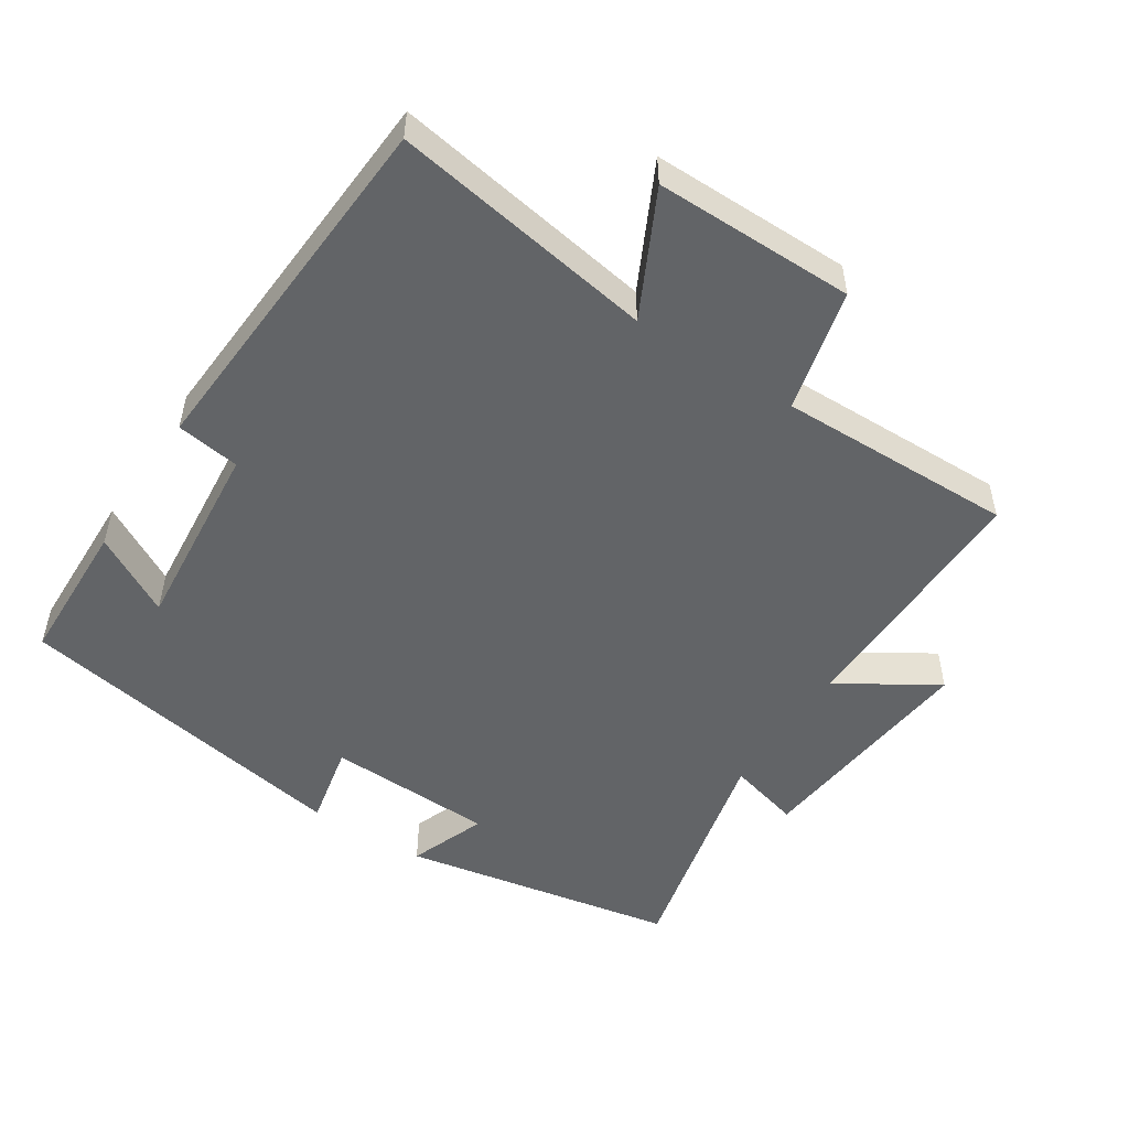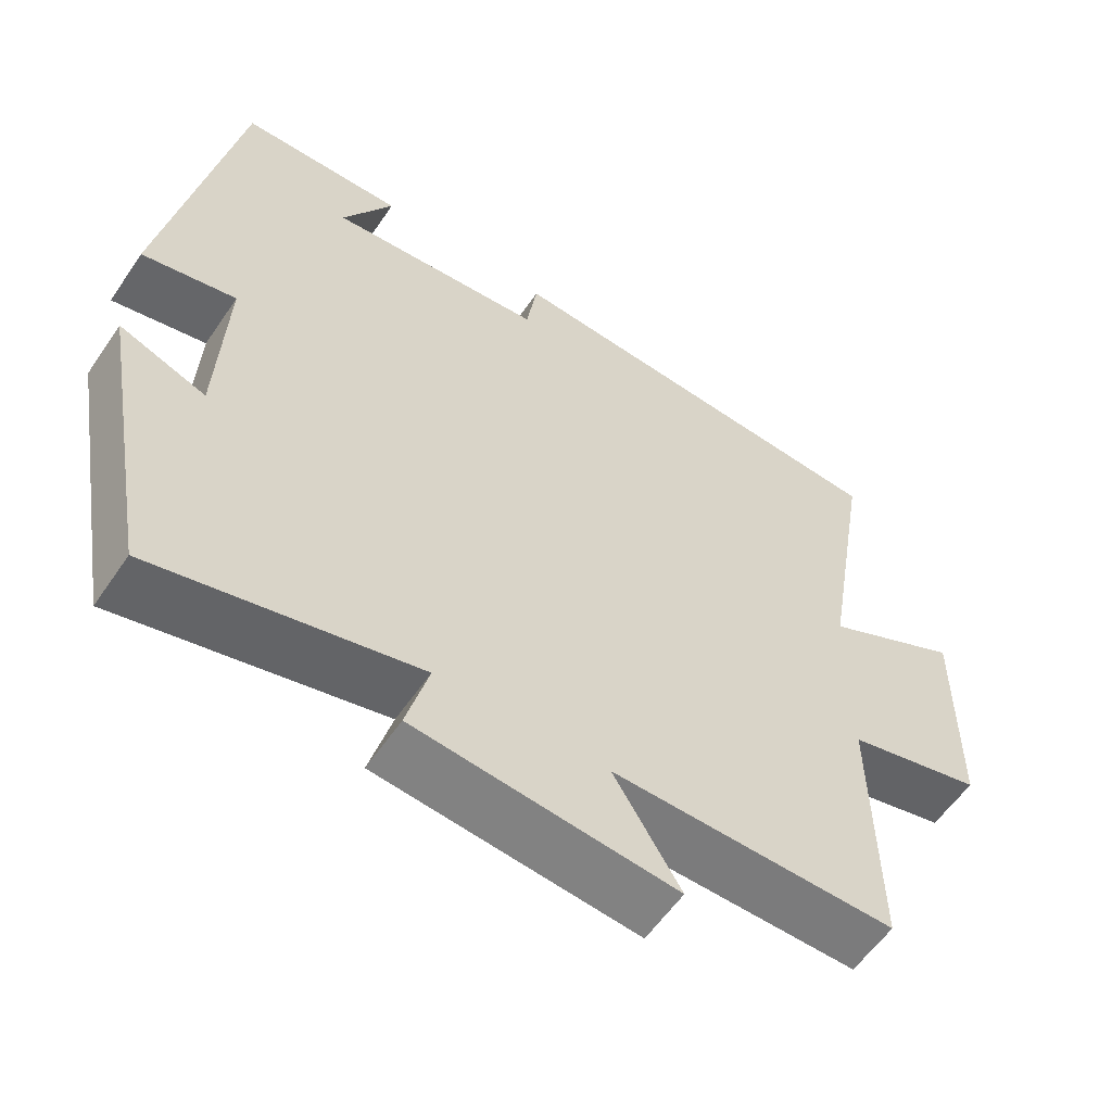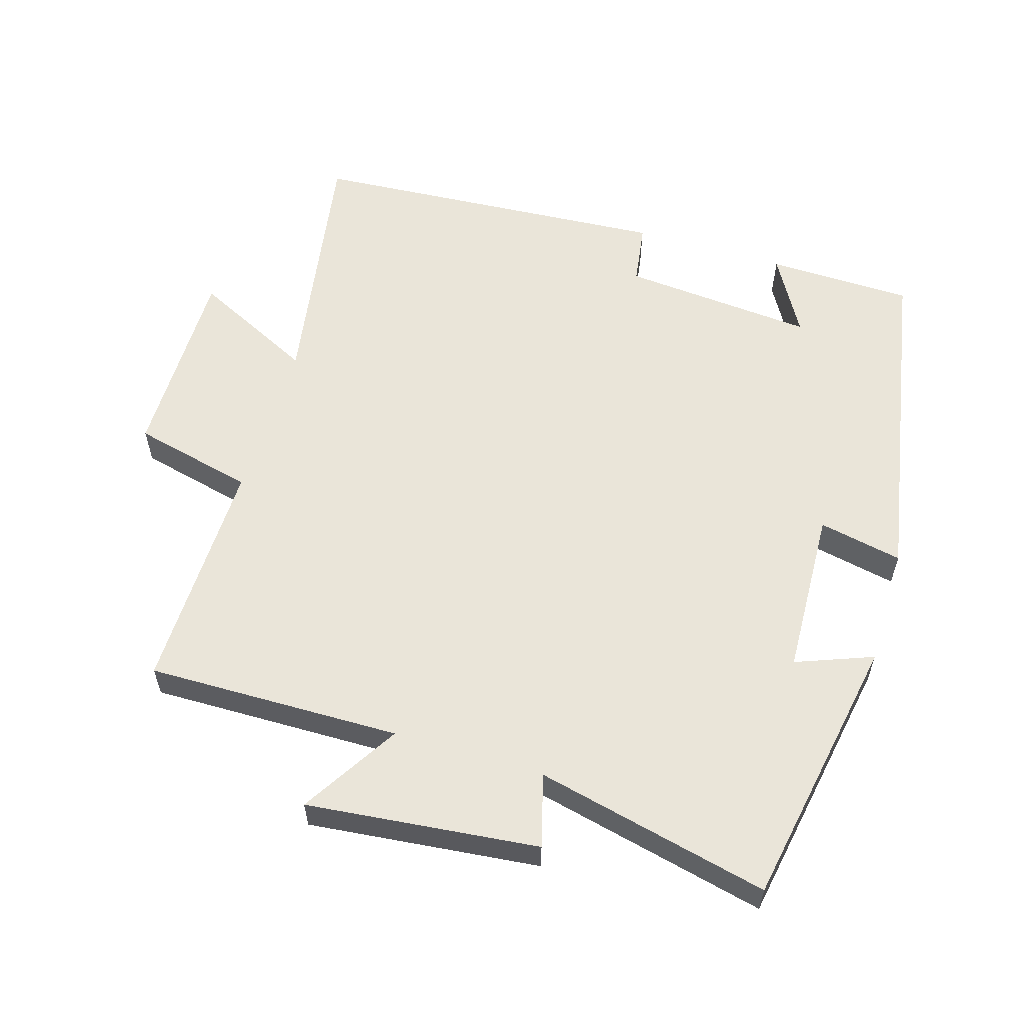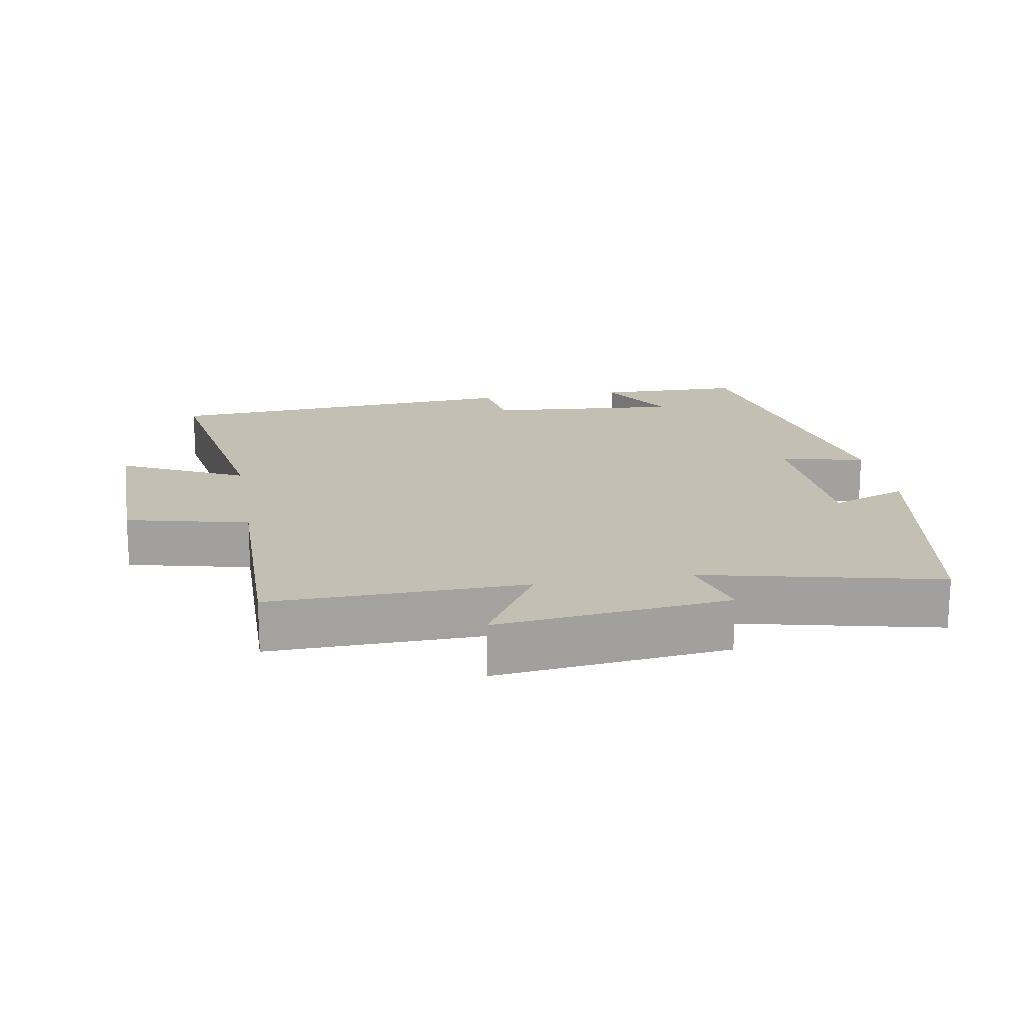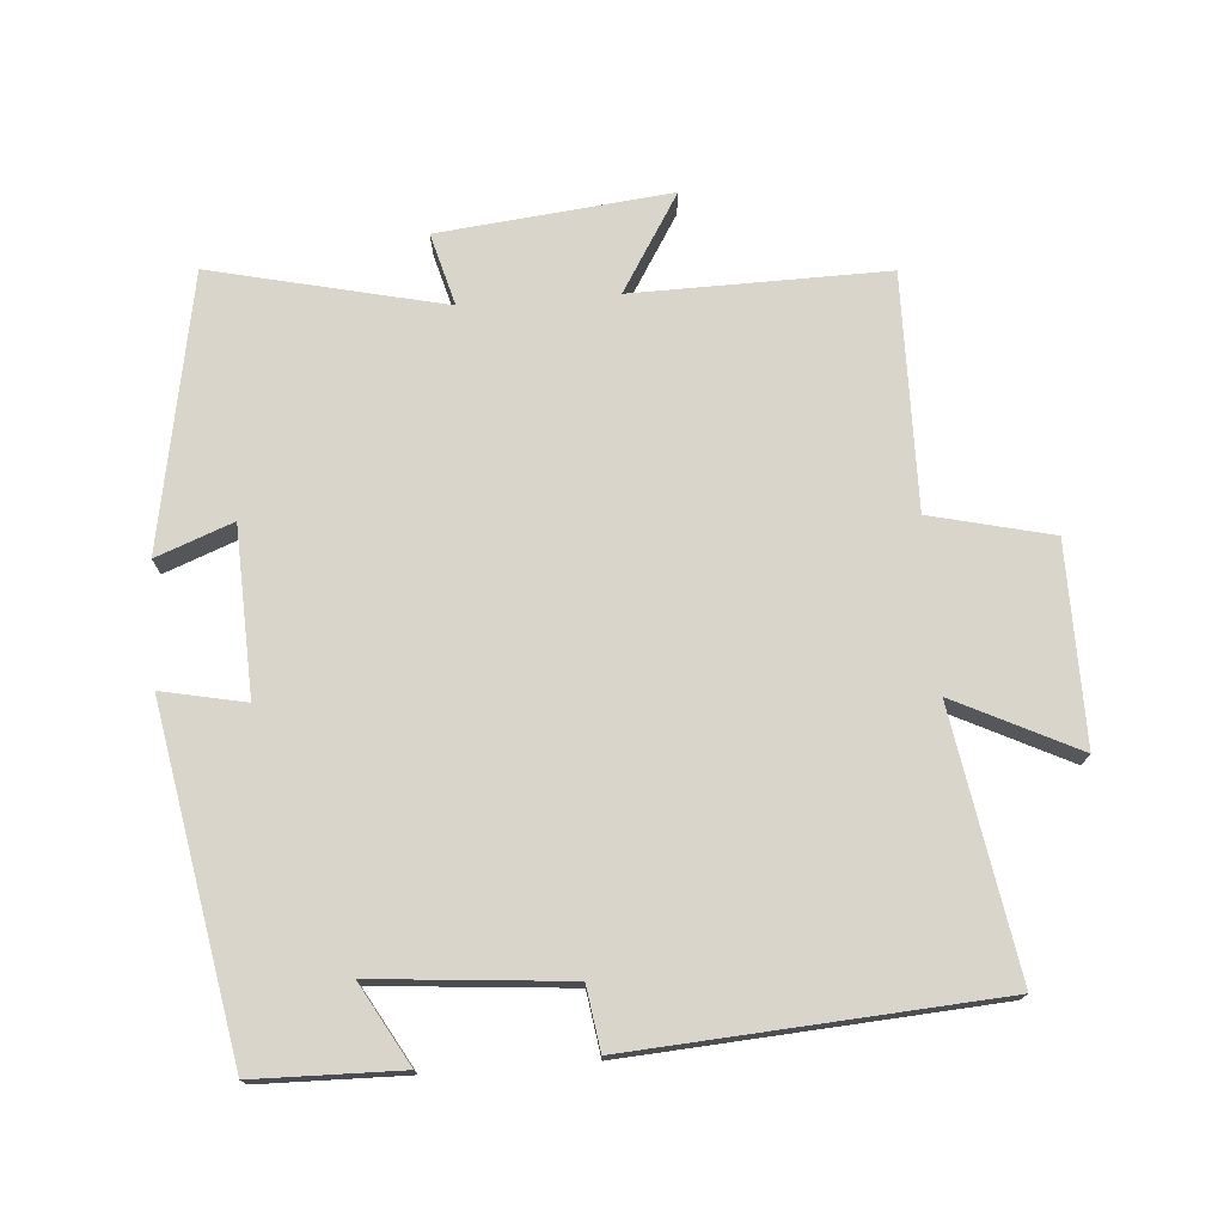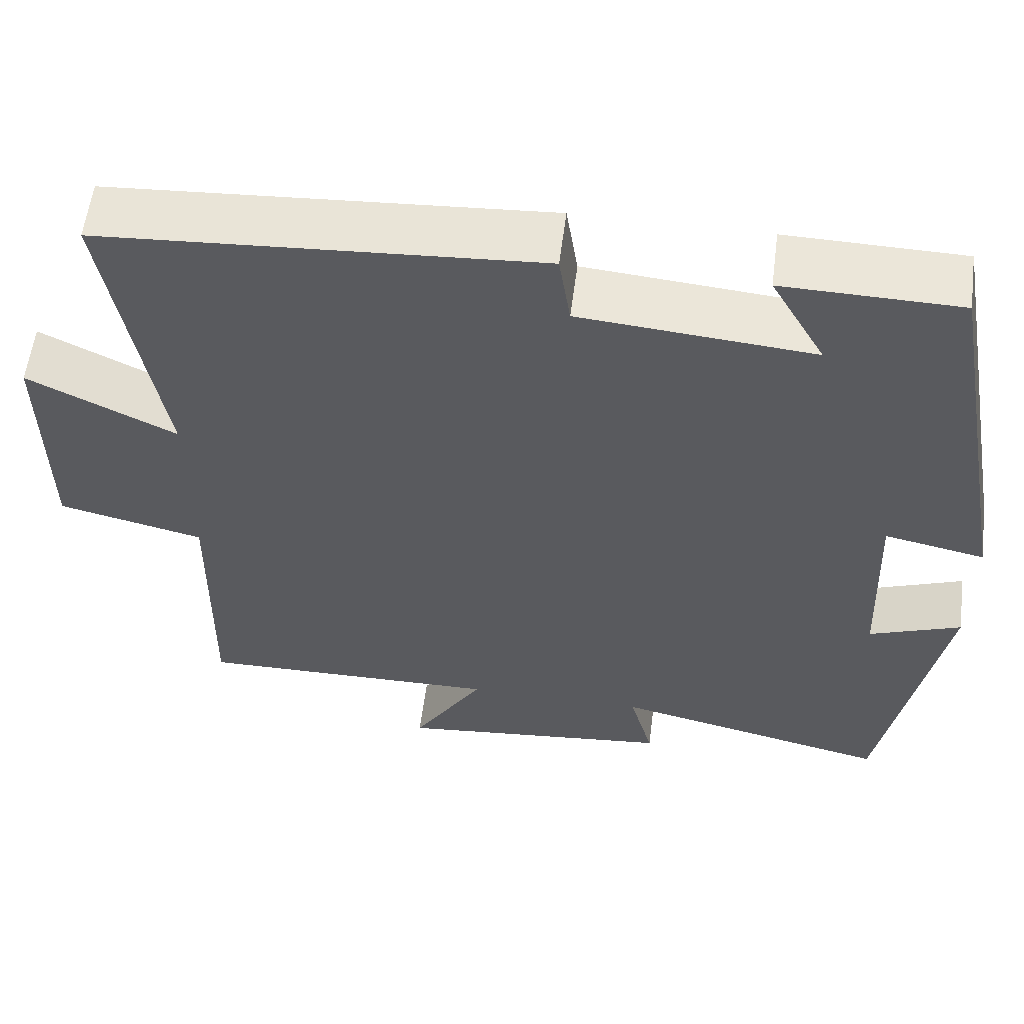
<metadata>
{"format":"obj","ext":"obj","renderer":"f3d","projection":"perspective","resolution":1024,"background":"white","views":[{"elev":-51.1,"azim":57.3,"up":"+Y"},{"elev":-58.0,"azim":-34.0,"up":"+Z"},{"elev":58.0,"azim":-163.1,"up":"+Y"},{"elev":17.7,"azim":170.1,"up":"+Y"},{"elev":74.3,"azim":-4.3,"up":"+Y"},{"elev":58.0,"azim":-172.7,"up":"+Z"}]}
</metadata>
<code>
v -0.427 0.07 -0.578
v -0.5 0.07 -0.177
v -0.388 0.07 -0.22
v -0.378 0.07 0.024
v -0.5 0.07 -0.001
v -0.409 0.07 0.496
v -0.196 0.07 0.5
v -0.262 0.07 0.384
v 0.02 0.07 0.408
v 0.034 0.07 0.5
v 0.564 0.07 0.464
v 0.5 0.07 0.082
v 0.679 0.07 0.17
v 0.677 0.07 -0.12
v 0.5 0.07 -0.162
v 0.505 0.07 -0.506
v 0.135 0.07 -0.5
v 0.222 0.07 -0.642
v -0.116 0.07 -0.606
v -0.087 0.07 -0.5
v -0.427 0 -0.578
v -0.5 0 -0.177
v -0.388 0 -0.22
v -0.378 0 0.024
v -0.5 0 -0.001
v -0.409 0 0.496
v -0.196 0 0.5
v -0.262 0 0.384
v 0.02 0 0.408
v 0.034 0 0.5
v 0.564 0 0.464
v 0.5 0 0.082
v 0.679 0 0.17
v 0.677 0 -0.12
v 0.5 0 -0.162
v 0.505 0 -0.506
v 0.135 0 -0.5
v 0.222 0 -0.642
v -0.116 0 -0.606
v -0.087 0 -0.5
f 17 18 19 20
f 15 16 17
f 15 17 20
f 12 13 14 15
f 12 15 20 1
f 9 10 11 12
f 8 9 12 1
f 6 7 8
f 4 5 6 8
f 3 4 8
f 1 2 3
f 1 3 8
f 40 39 38 37
f 37 36 35
f 40 37 35
f 35 34 33 32
f 21 40 35 32
f 32 31 30 29
f 21 32 29 28
f 28 27 26
f 28 26 25 24
f 28 24 23
f 23 22 21
f 28 23 21
f 1 21 22 2
f 2 22 23 3
f 3 23 24 4
f 4 24 25 5
f 5 25 26 6
f 6 26 27 7
f 7 27 28 8
f 8 28 29 9
f 9 29 30 10
f 10 30 31 11
f 11 31 32 12
f 12 32 33 13
f 13 33 34 14
f 14 34 35 15
f 15 35 36 16
f 16 36 37 17
f 17 37 38 18
f 18 38 39 19
f 19 39 40 20
f 20 40 21 1

</code>
